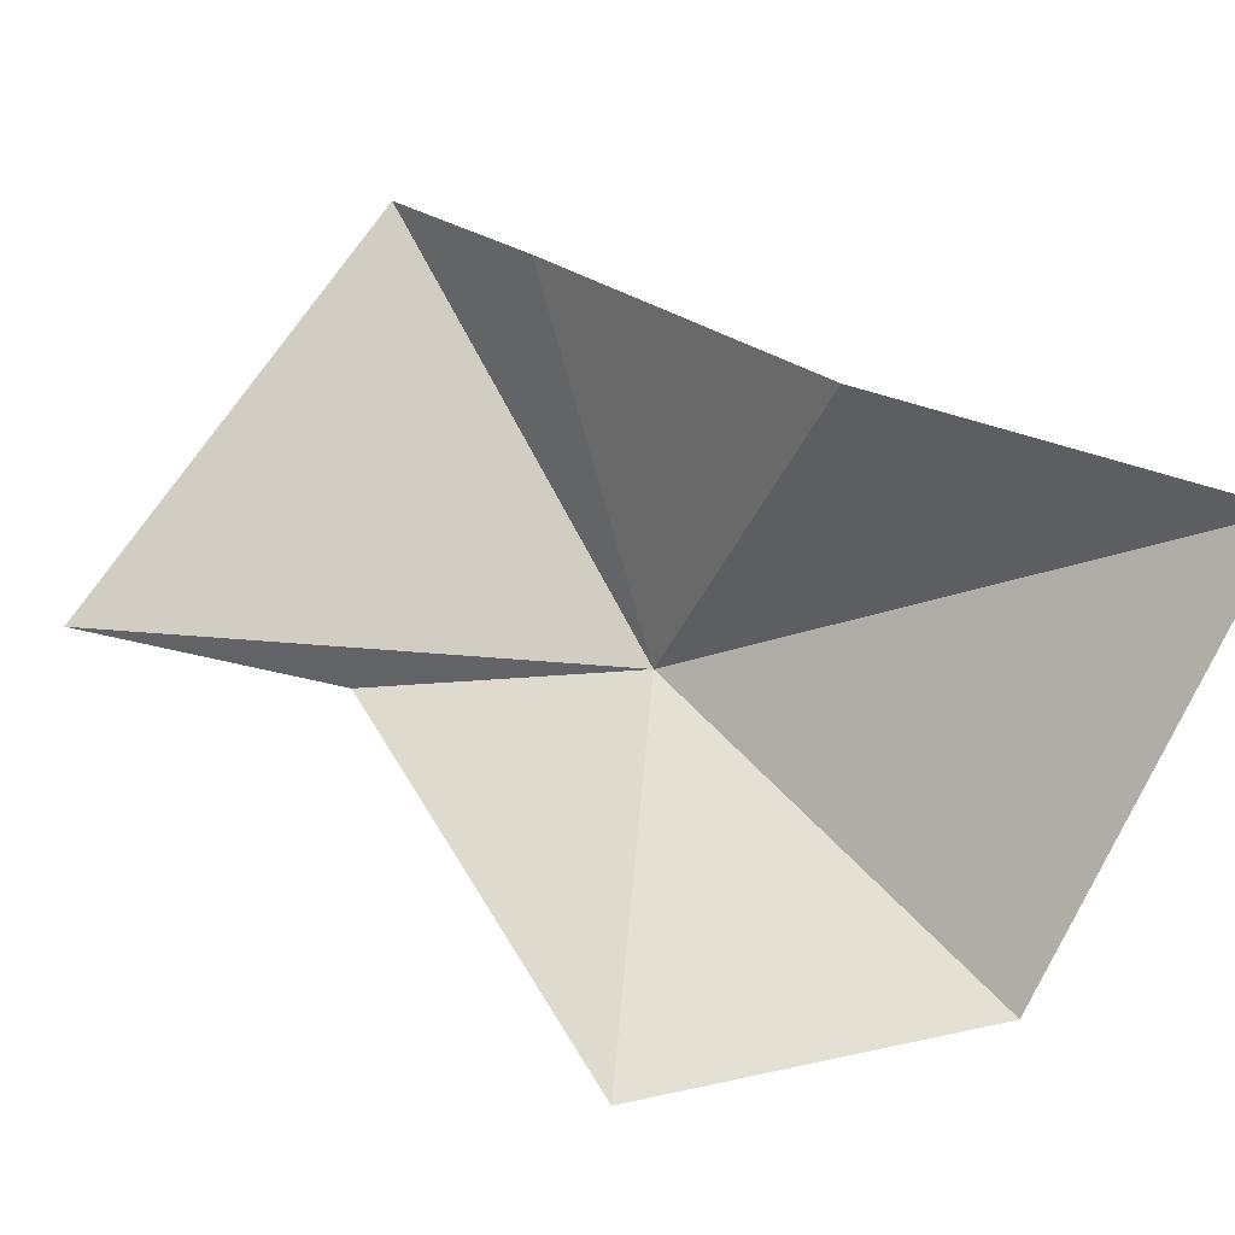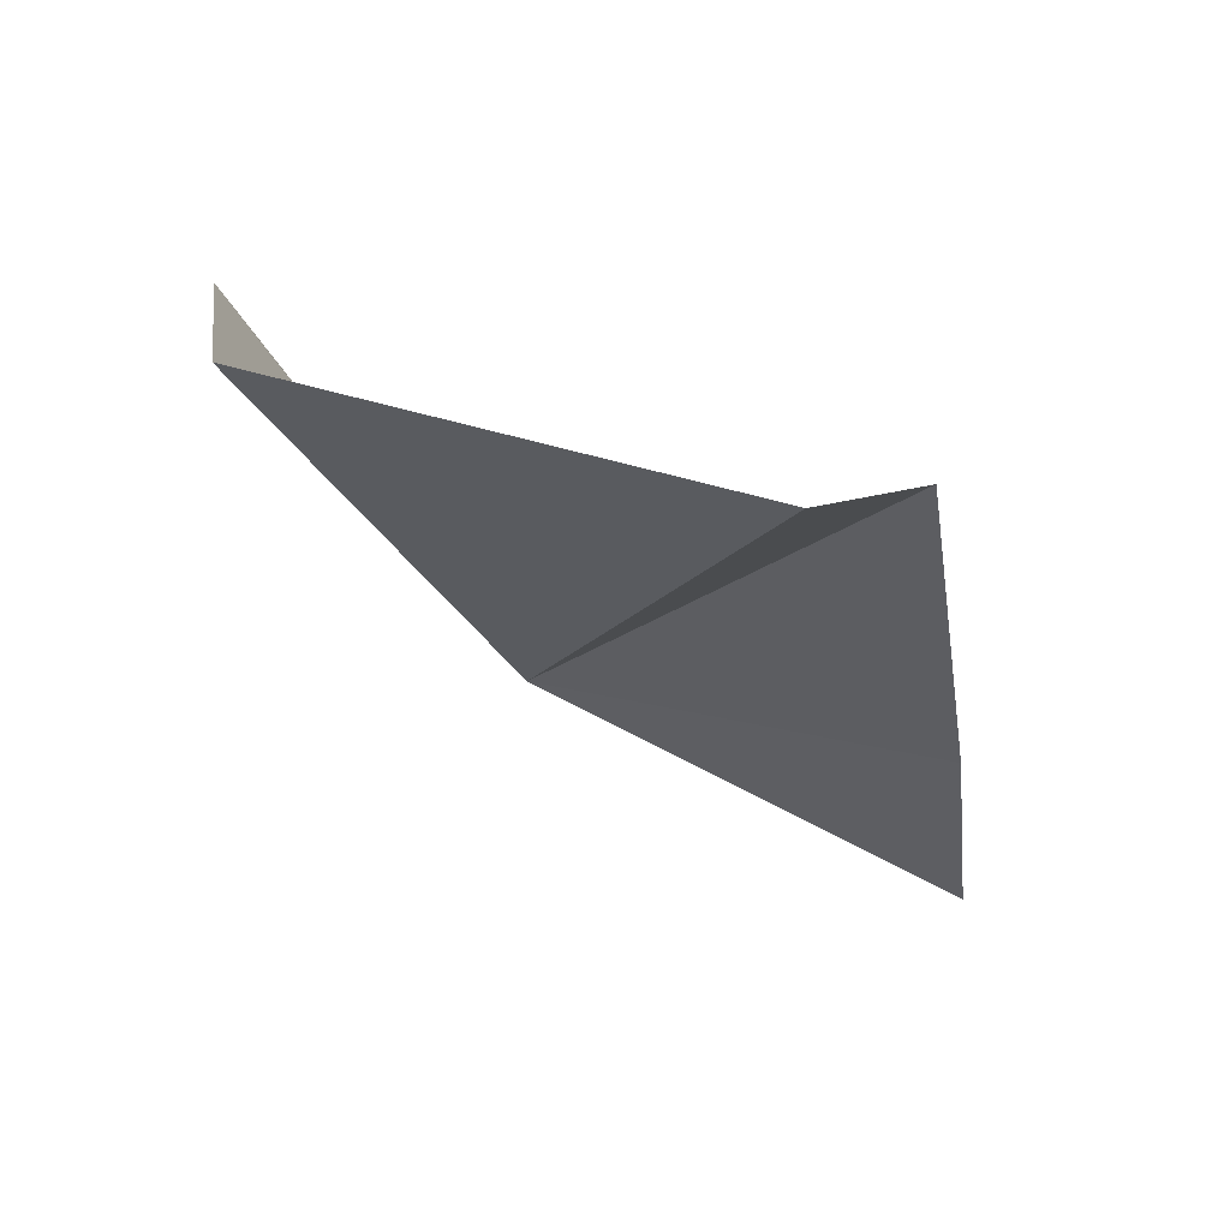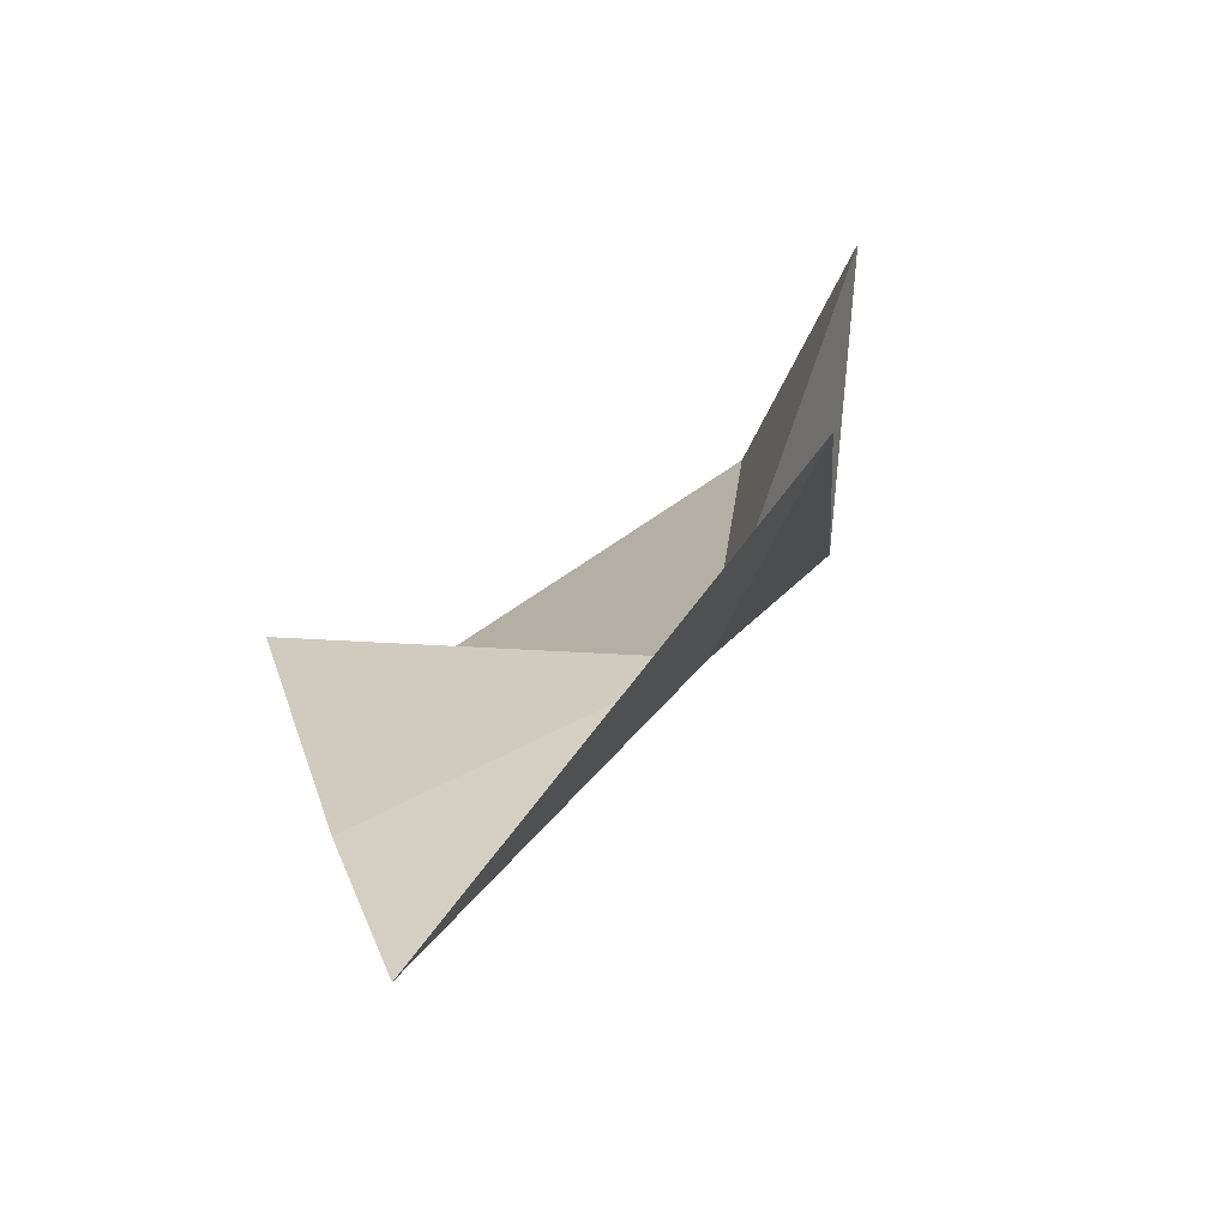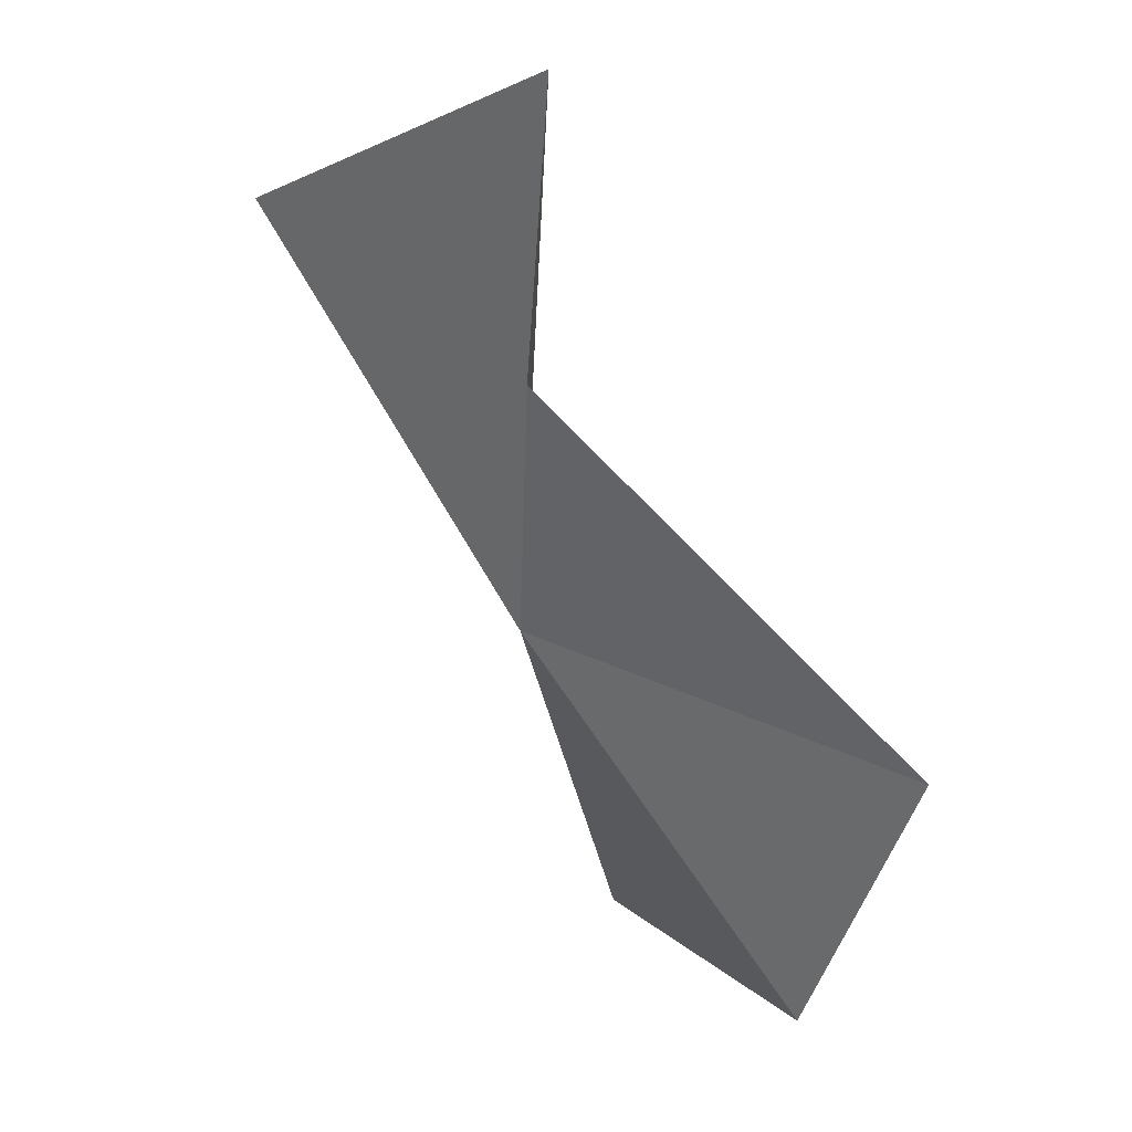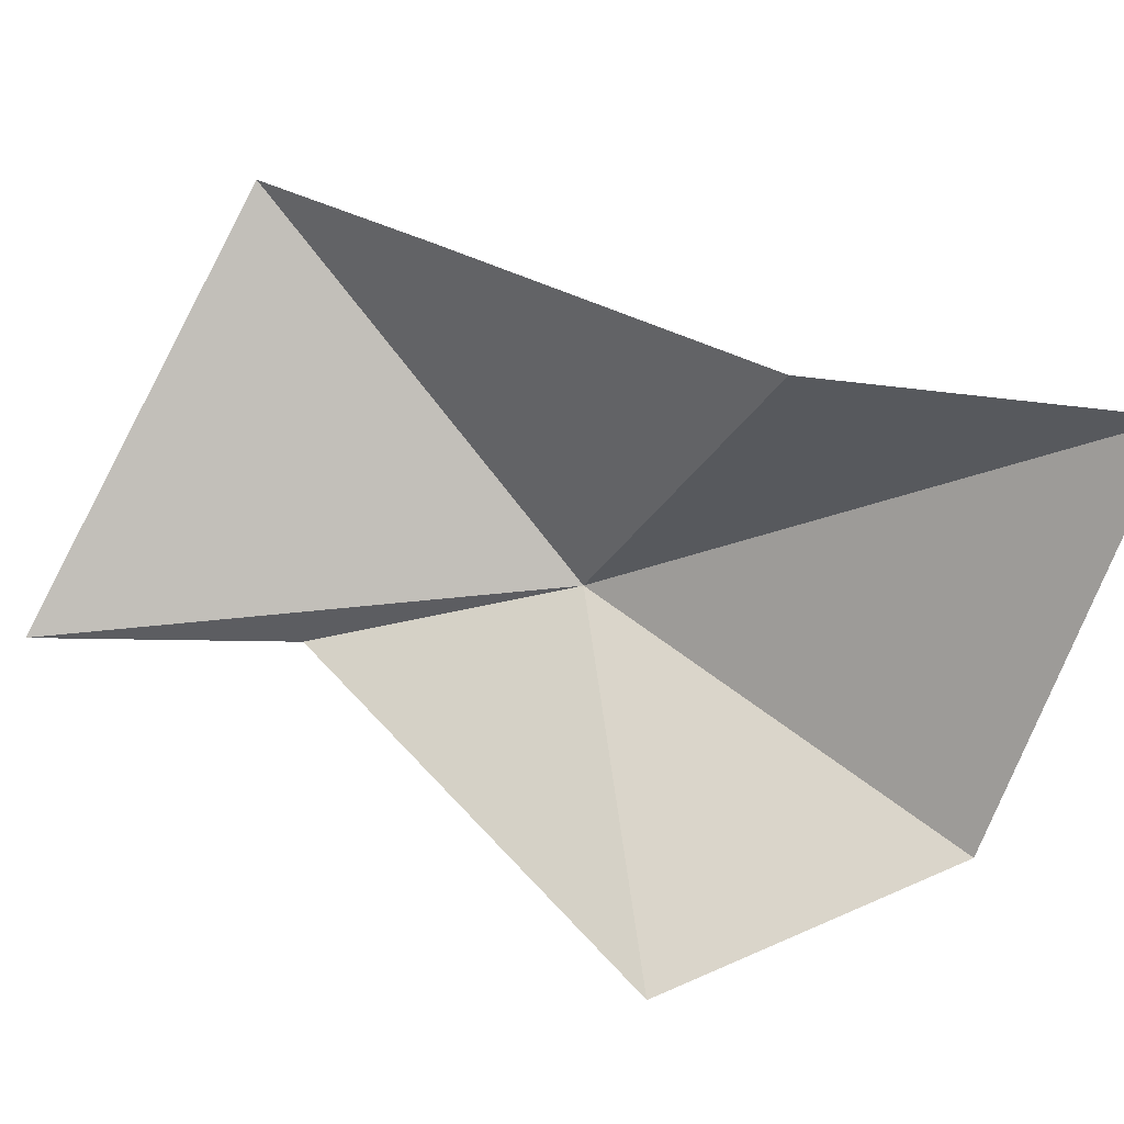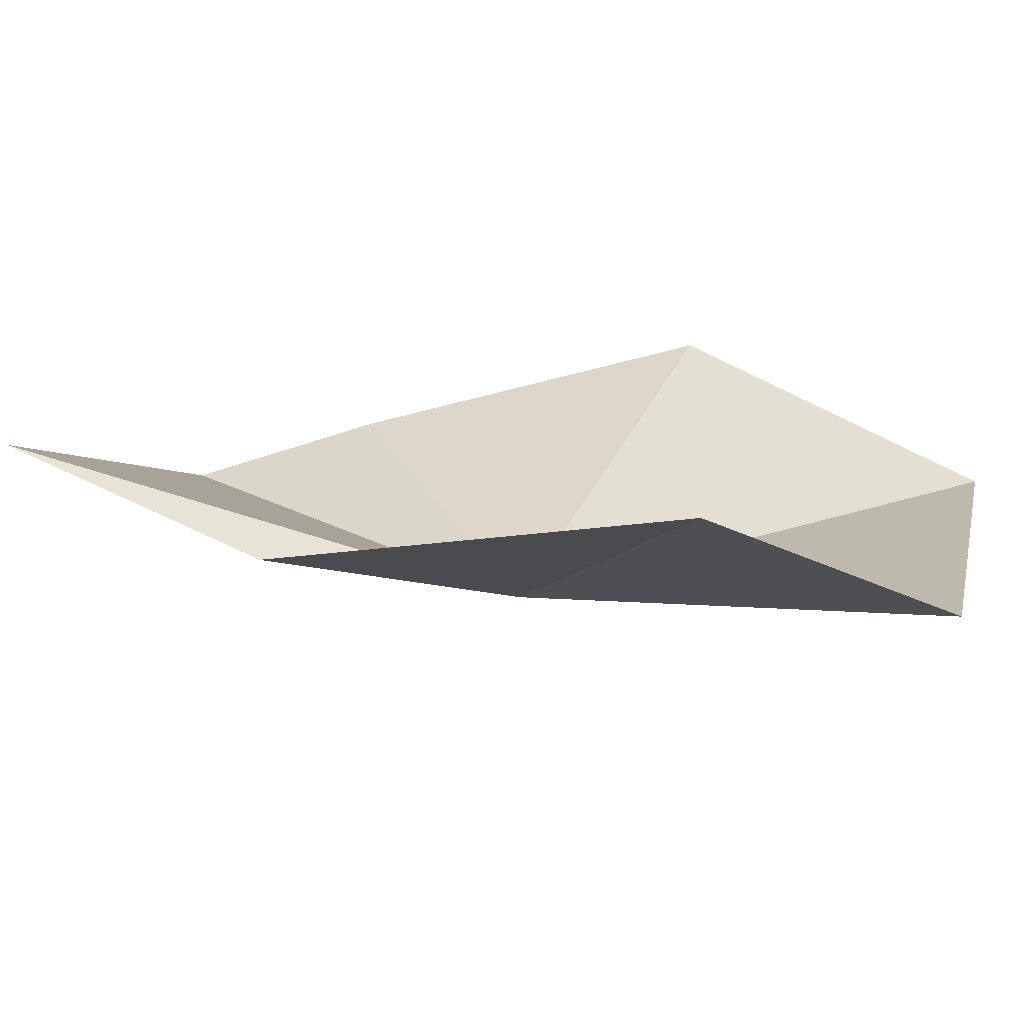
<metadata>
{"format":"obj","ext":"obj","renderer":"f3d","projection":"perspective","resolution":1024,"background":"white","views":[{"elev":31.3,"azim":63.5,"up":"+Y"},{"elev":-51.3,"azim":100.9,"up":"+Z"},{"elev":39.1,"azim":-101.5,"up":"+Z"},{"elev":-59.3,"azim":-37.7,"up":"+Y"},{"elev":44.8,"azim":48.1,"up":"+Y"},{"elev":-44.5,"azim":31.2,"up":"+Y"}]}
</metadata>
<code>
v -19.11 163.8 23.83
v -13.84 167.4 19.08
v -13.48 162.1 22.23
v -21.52 168.3 24.21
v -16.65 168.5 22.92
v -15.1 161.2 26.38
v -21.28 163.2 26.83
v -24.25 168.1 24.84
v -23.23 163.8 29.77
f 1 3 2
f 1 5 4
f 1 2 5
f 1 6 3
f 1 7 6
f 1 4 8
f 1 9 7
f 1 8 9

</code>
